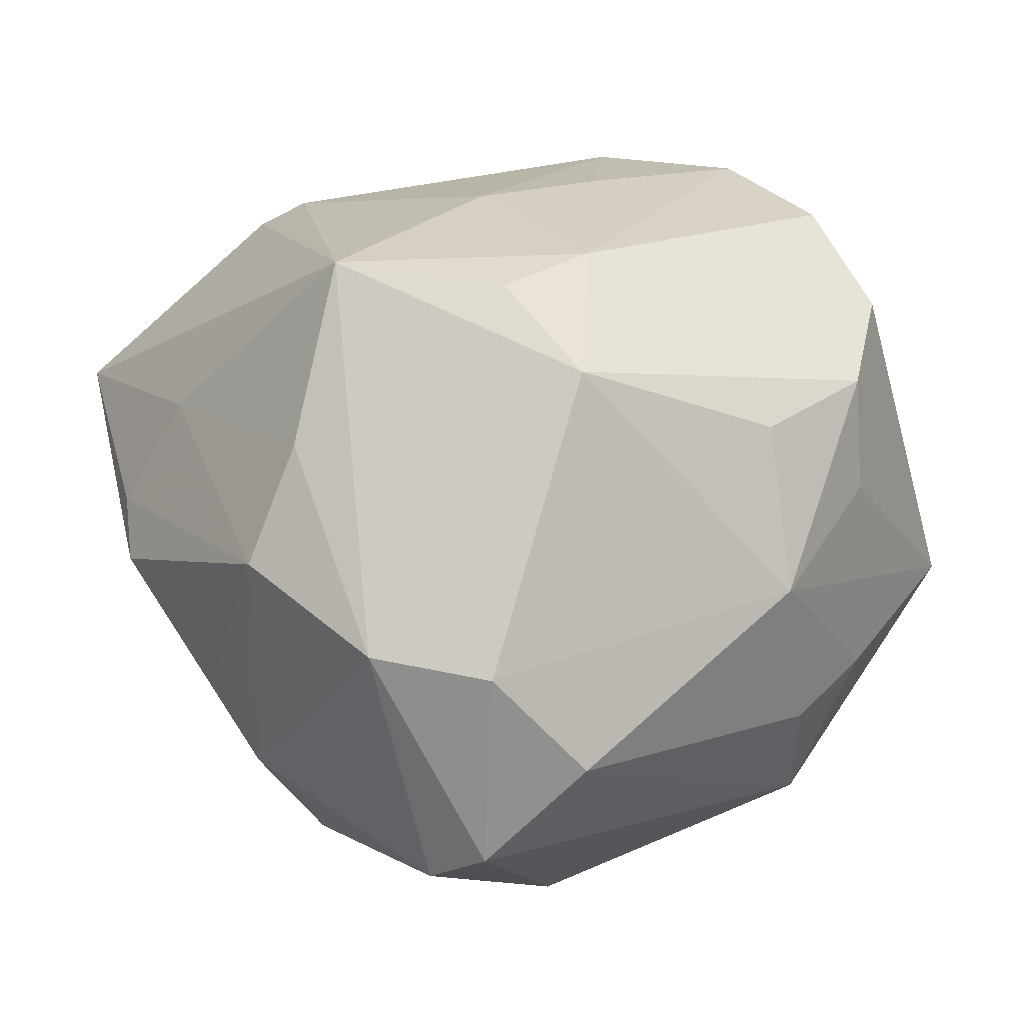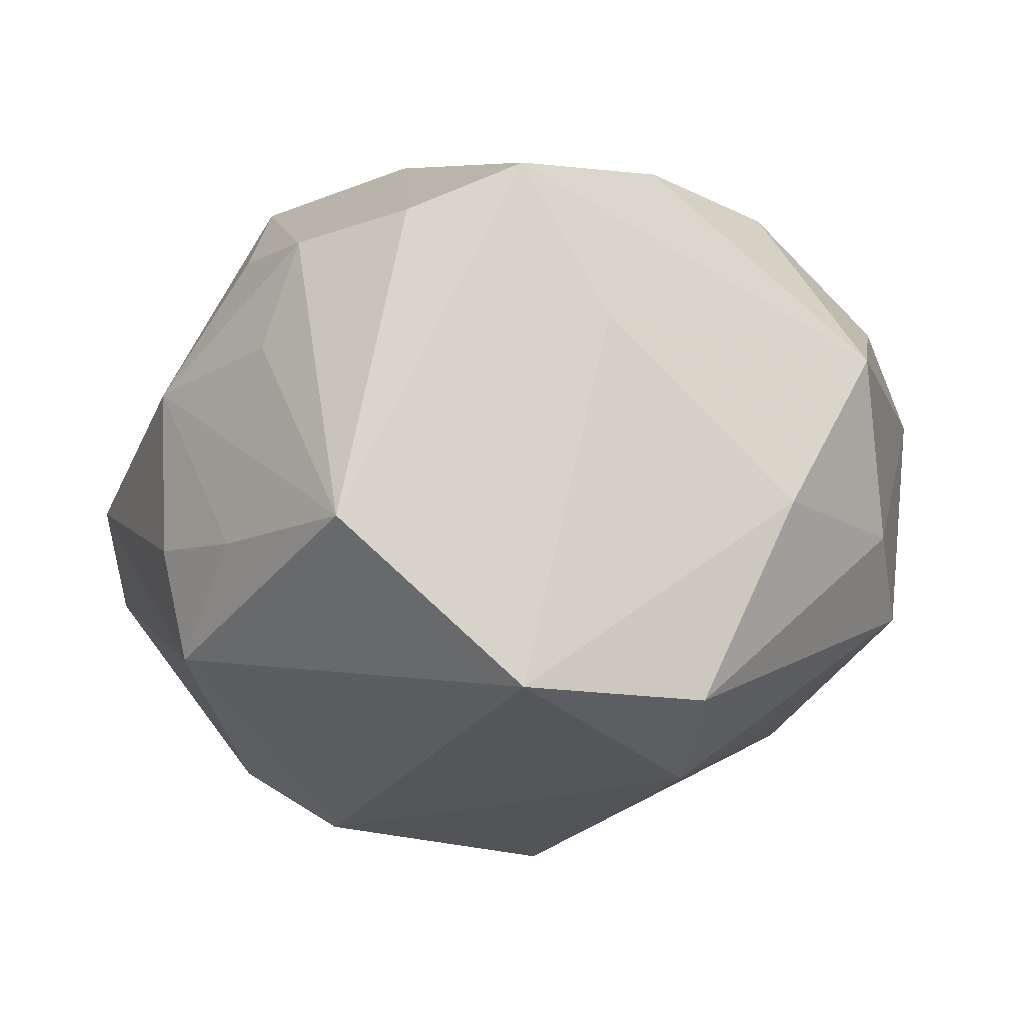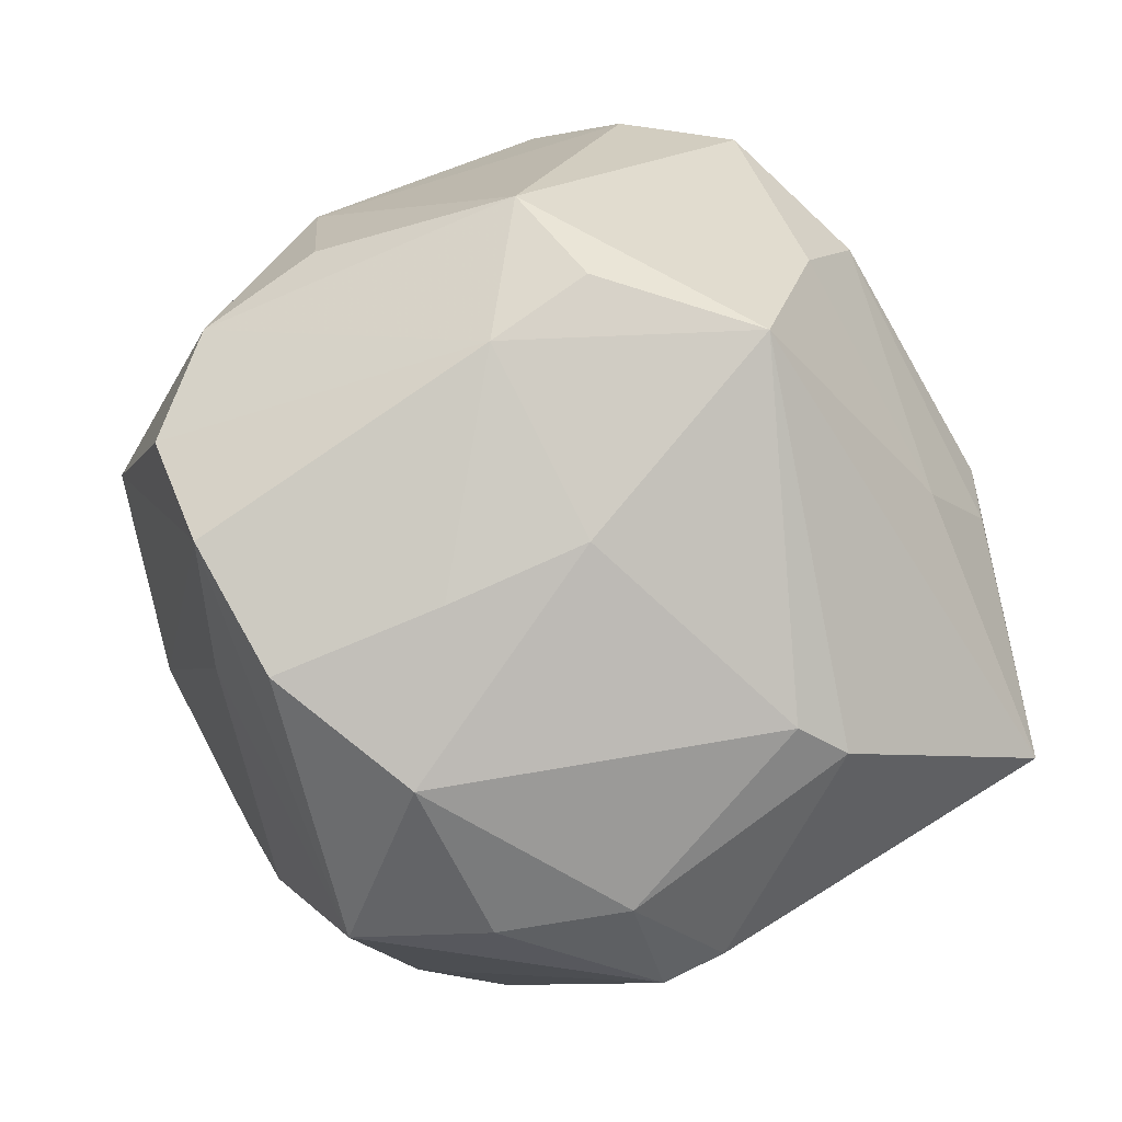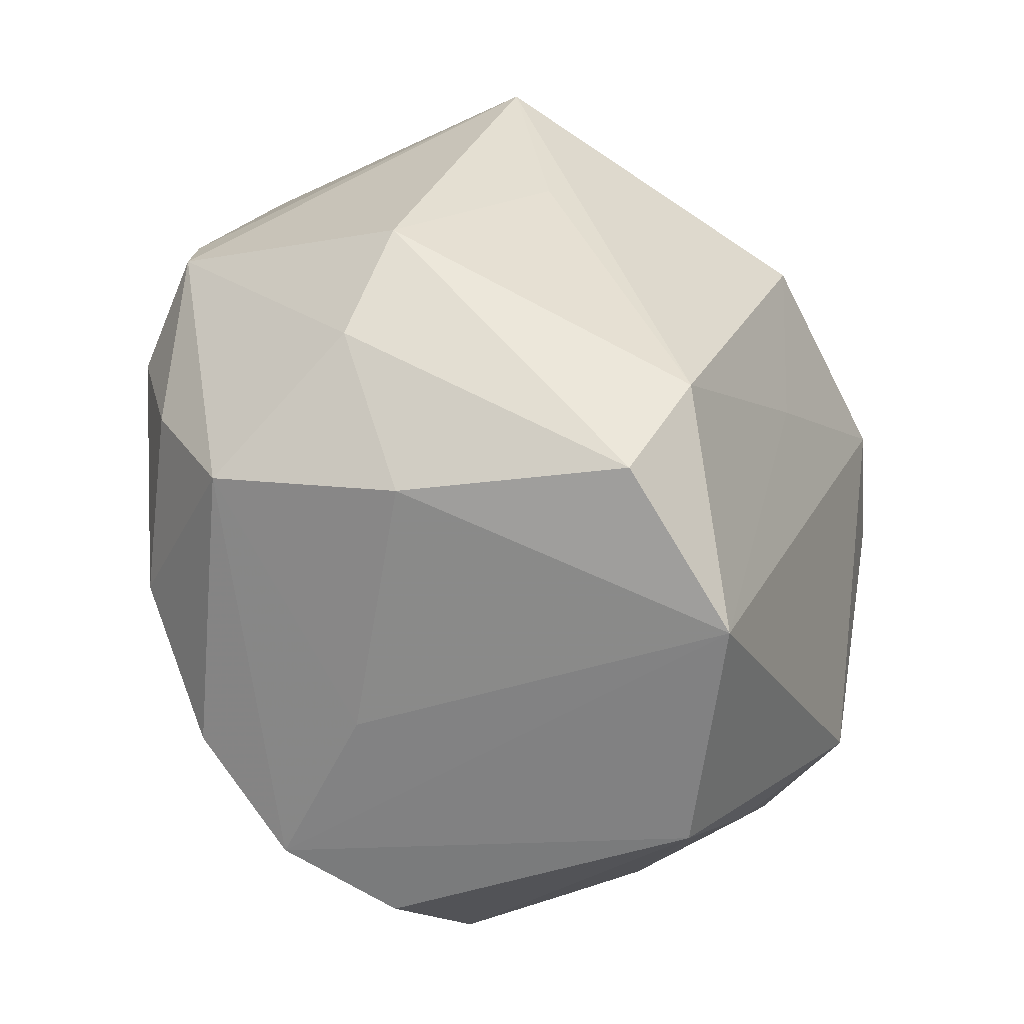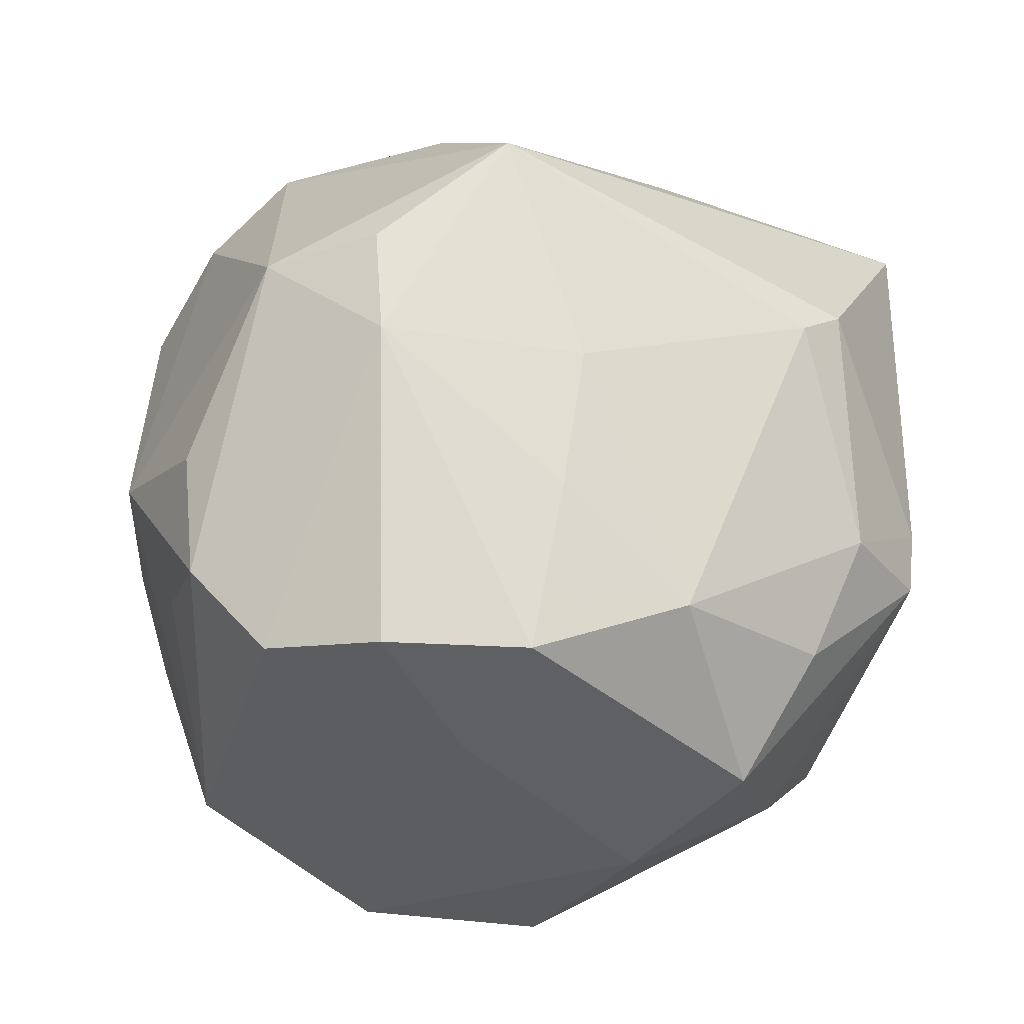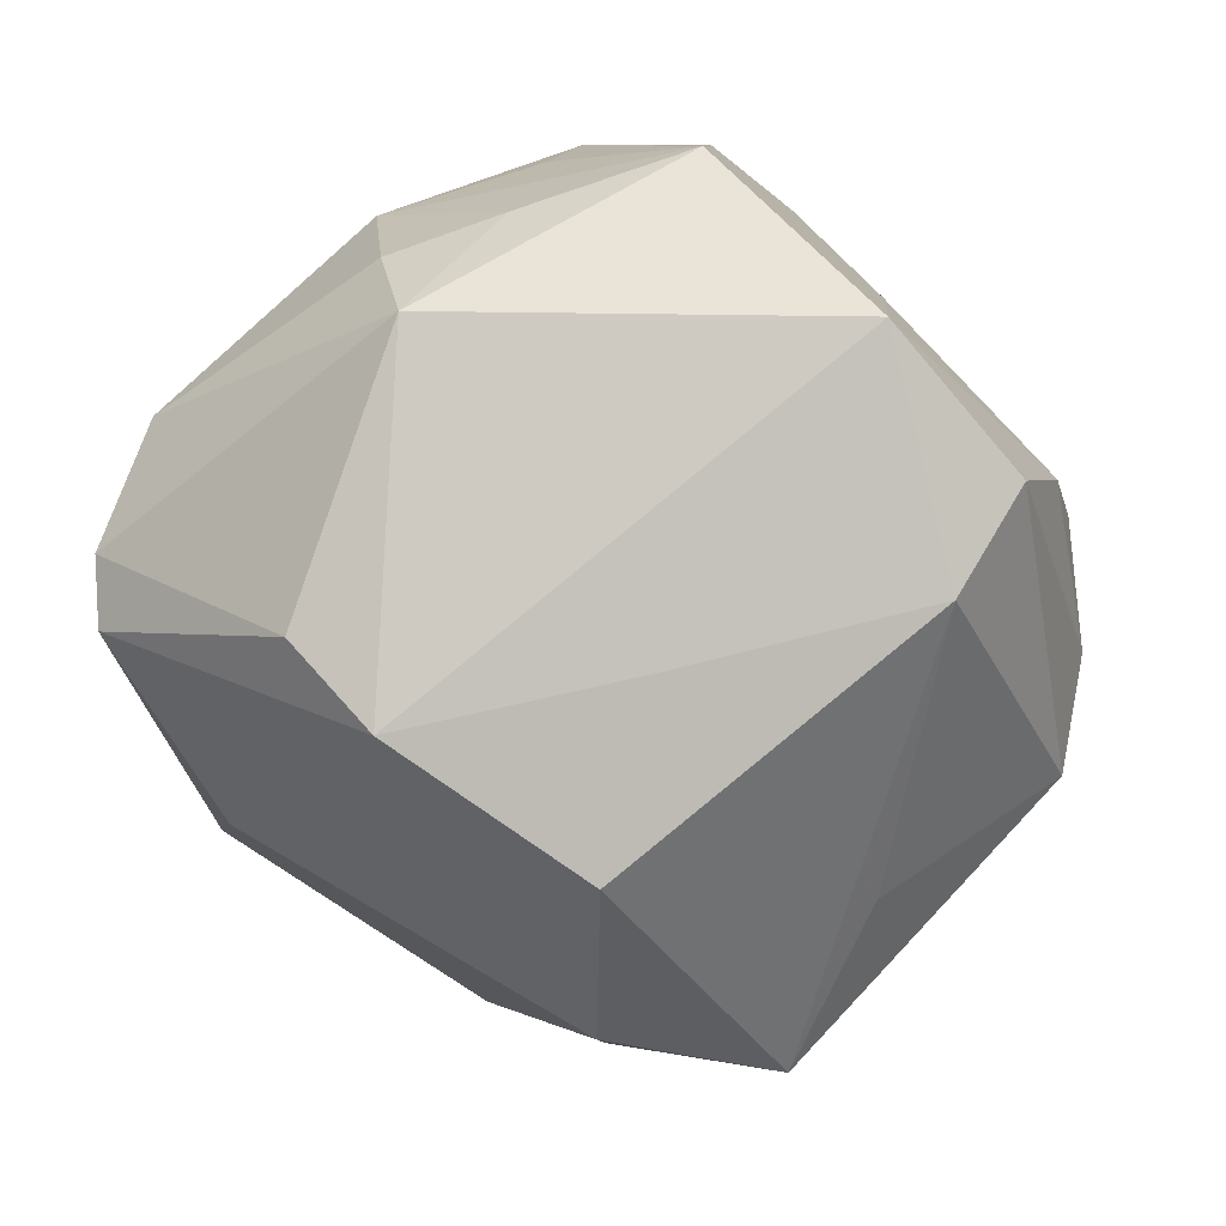
<metadata>
{"format":"obj","ext":"obj","renderer":"f3d","projection":"perspective","resolution":1024,"background":"white","views":[{"elev":33.4,"azim":-115.6,"up":"+Z"},{"elev":-4.1,"azim":-11.8,"up":"+Z"},{"elev":76.6,"azim":69.8,"up":"+Z"},{"elev":-67.7,"azim":125.4,"up":"+Y"},{"elev":61.9,"azim":11.6,"up":"+Z"},{"elev":-64.0,"azim":-42.0,"up":"+Z"}]}
</metadata>
<code>
v 0.03135 0.01356 -0.02405
v -0.02548 0.008611 -0.02764
v -0.03512 0.01895 0.007573
v -0.03352 0.0245 -0.01371
v 0.005532 0.0385 0.0009694
v 0.03381 -0.0175 -0.01249
v 0.01074 0.03684 0.004392
v -0.01585 -0.03017 0.02324
v -0.02939 0.028 0.00915
v 0.007202 -0.01232 0.02982
v -0.02272 -0.03539 -0.00439
v -0.03572 -0.01239 -0.006321
v 0.03166 -0.01729 0.01519
v -0.03735 0.02083 -0.01034
v -0.03574 -0.01025 0.008526
v -0.01257 0.02763 0.0211
v 0.03035 -0.02462 -0.005031
v -0.02776 -0.02235 0.01164
v -0.004385 0.01983 0.03363
v 0.006572 0.0003729 0.03111
v -0.01408 0.00776 0.03319
v 0.01862 -0.03365 -0.002407
v -0.00529 -0.0296 0.02801
v 0.007464 -0.0275 0.02789
v -0.01676 0.008098 -0.03307
v -0.003665 -0.008851 -0.03032
v 0.03934 0.0007385 0.007443
v 0.02736 -0.02896 0.01107
v 0.01987 -0.01963 0.02549
v -0.02461 -0.02321 0.02115
v 0.03277 0.0327 0.005913
v 0.00215 -0.03199 0.01412
v 0.02465 0.02844 -0.01008
v -0.01148 -0.00162 0.03297
v -0.0151 0.03344 0.0116
v -0.006948 -0.03799 -0.01895
v -0.03988 0.01213 -0.001242
v 0.03991 -0.00503 0.007507
v -0.03375 -0.0132 -0.0164
v -0.03074 -0.02179 -0.006127
v -0.01623 0.02816 -0.01973
v -0.02396 0.005008 0.0289
v -0.02802 -0.01201 0.02102
v 0.02554 0.01142 0.02428
v 0.00333 0.005364 -0.03614
v -0.01403 0.03344 -0.0114
v 0.02853 0.01499 0.02127
v 0.00908 0.03125 0.01453
v 0.009843 -0.02702 -0.02714
v 0.0158 0.01975 -0.02781
v 0.01623 0.03492 -0.004777
v 0.0341 -0.00587 0.01678
v 0.009651 -0.03578 -0.02012
v -0.009318 0.03493 -0.002693
v 0.02544 -0.002985 -0.02357
f 11 39 36
f 36 26 49
f 49 26 45
f 1 49 45
f 38 6 1
f 3 42 9
f 17 6 38
f 23 11 36
f 9 16 35
f 31 51 5
f 33 51 31
f 31 1 33
f 19 42 21
f 47 31 19
f 9 42 19
f 19 16 9
f 45 26 25
f 36 39 25
f 25 26 36
f 37 39 12
f 42 3 15
f 15 3 37
f 37 12 15
f 18 11 30
f 30 15 18
f 18 15 11
f 54 35 5
f 6 49 55
f 55 1 6
f 49 1 55
f 9 4 14
f 14 3 9
f 37 3 14
f 14 39 37
f 22 17 28
f 24 23 28
f 28 17 38
f 53 17 22
f 53 22 36
f 36 49 53
f 53 49 6
f 6 17 53
f 34 23 24
f 21 42 34
f 34 19 21
f 20 19 34
f 34 42 30
f 36 22 32
f 32 23 36
f 22 28 32
f 32 28 23
f 44 52 47
f 47 19 44
f 44 19 20
f 27 31 47
f 27 52 38
f 47 52 27
f 38 1 27
f 1 31 27
f 48 19 31
f 48 35 16
f 16 19 48
f 41 25 4
f 30 42 43
f 43 15 30
f 42 15 43
f 11 15 40
f 40 15 12
f 39 11 40
f 40 12 39
f 4 25 2
f 2 14 4
f 2 25 39
f 39 14 2
f 38 52 13
f 13 28 38
f 8 34 30
f 23 34 8
f 30 11 8
f 11 23 8
f 10 34 24
f 20 34 10
f 52 44 29
f 29 10 24
f 24 28 29
f 29 13 52
f 29 44 20
f 20 10 29
f 28 13 29
f 7 31 5
f 7 48 31
f 5 35 7
f 35 48 7
f 46 41 4
f 46 4 9
f 46 54 5
f 9 35 46
f 35 54 46
f 5 51 46
f 51 41 46
f 45 25 50
f 25 41 50
f 50 1 45
f 33 1 50
f 50 51 33
f 50 41 51

</code>
